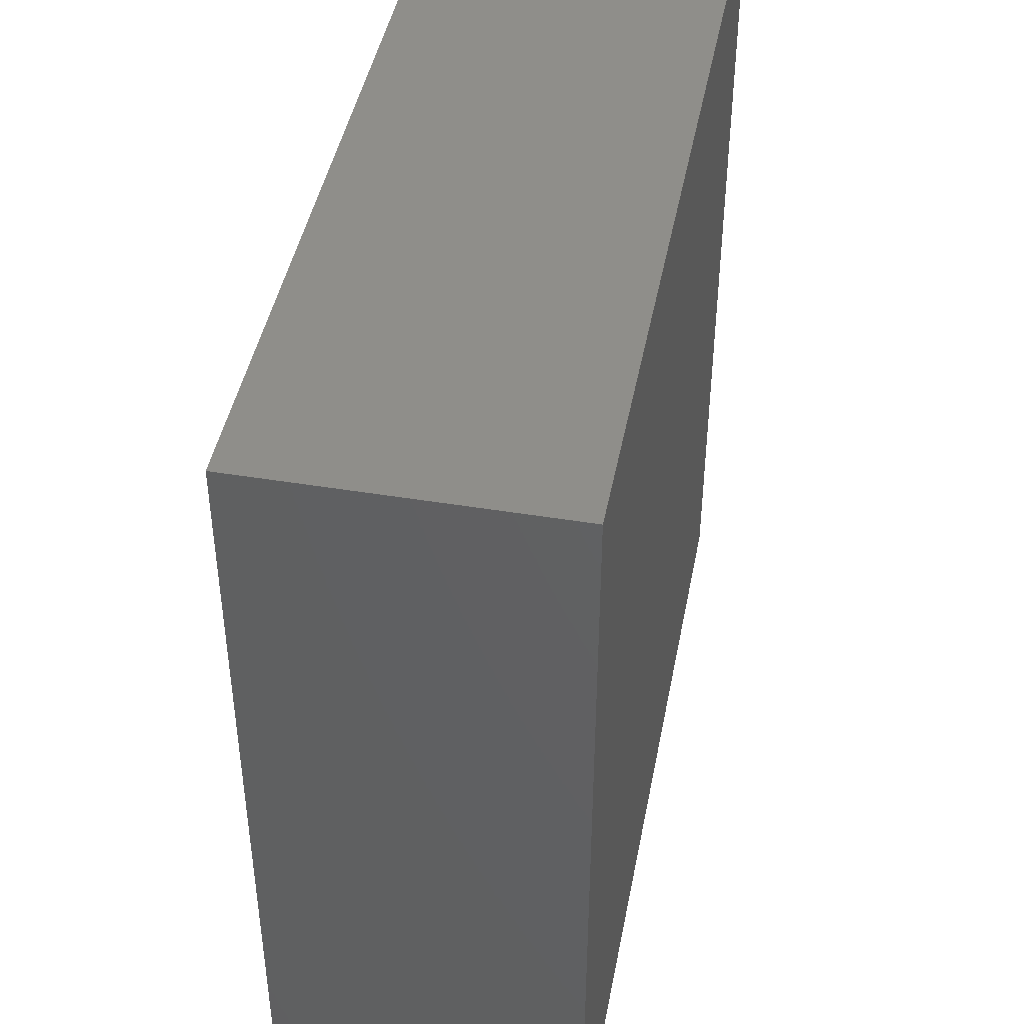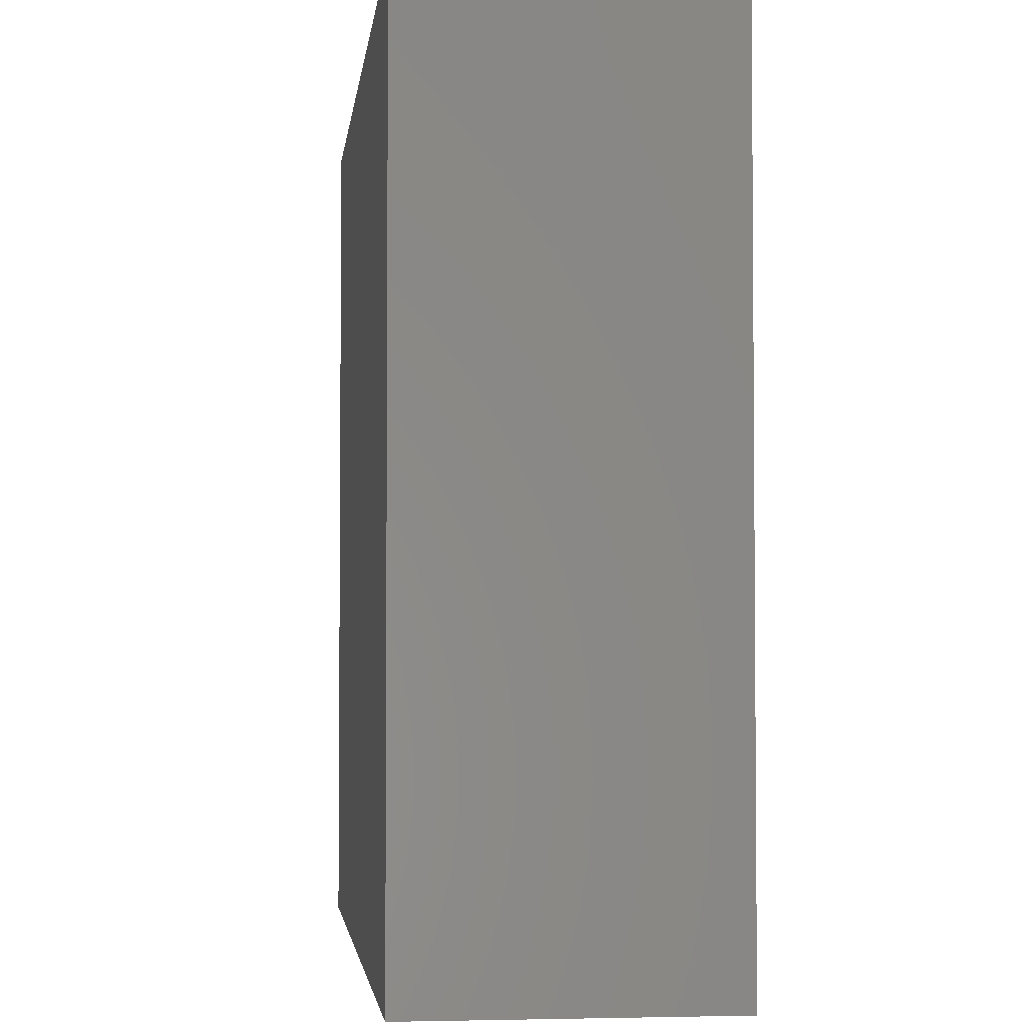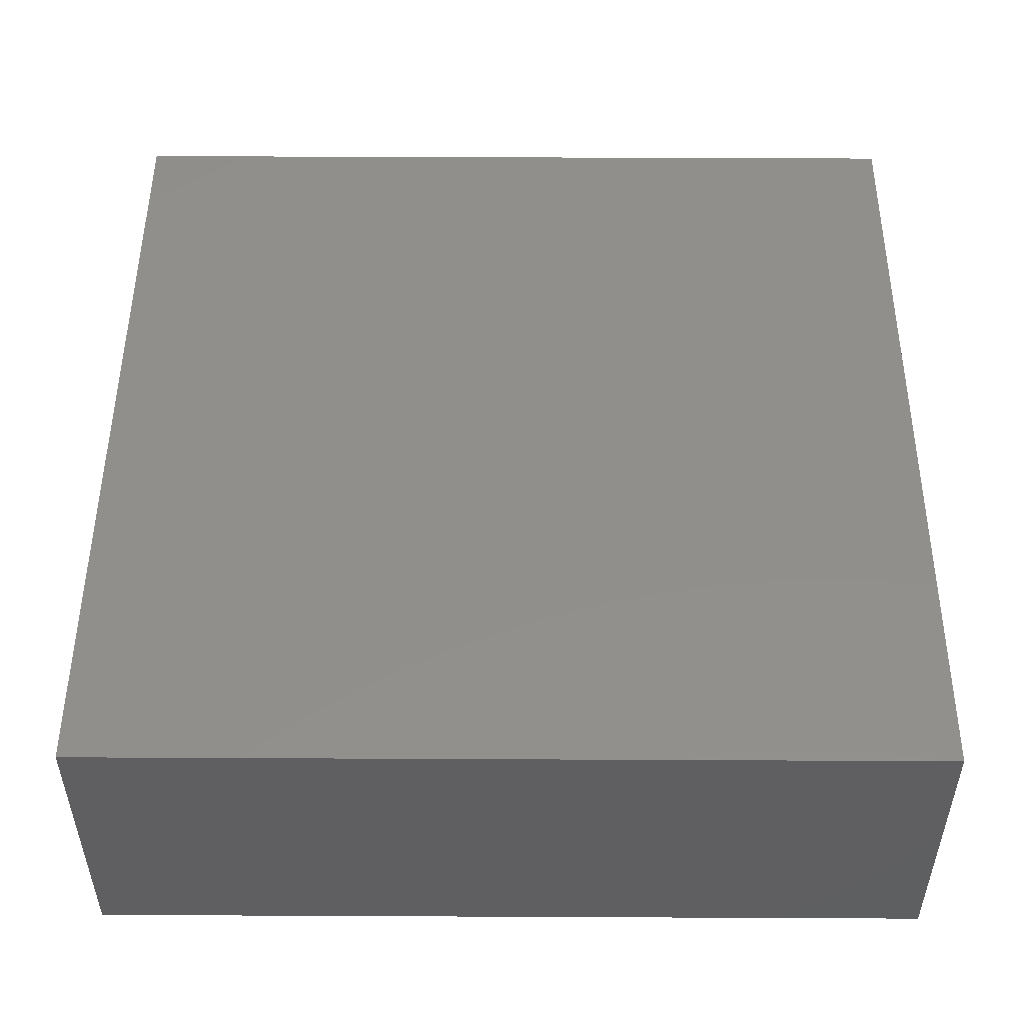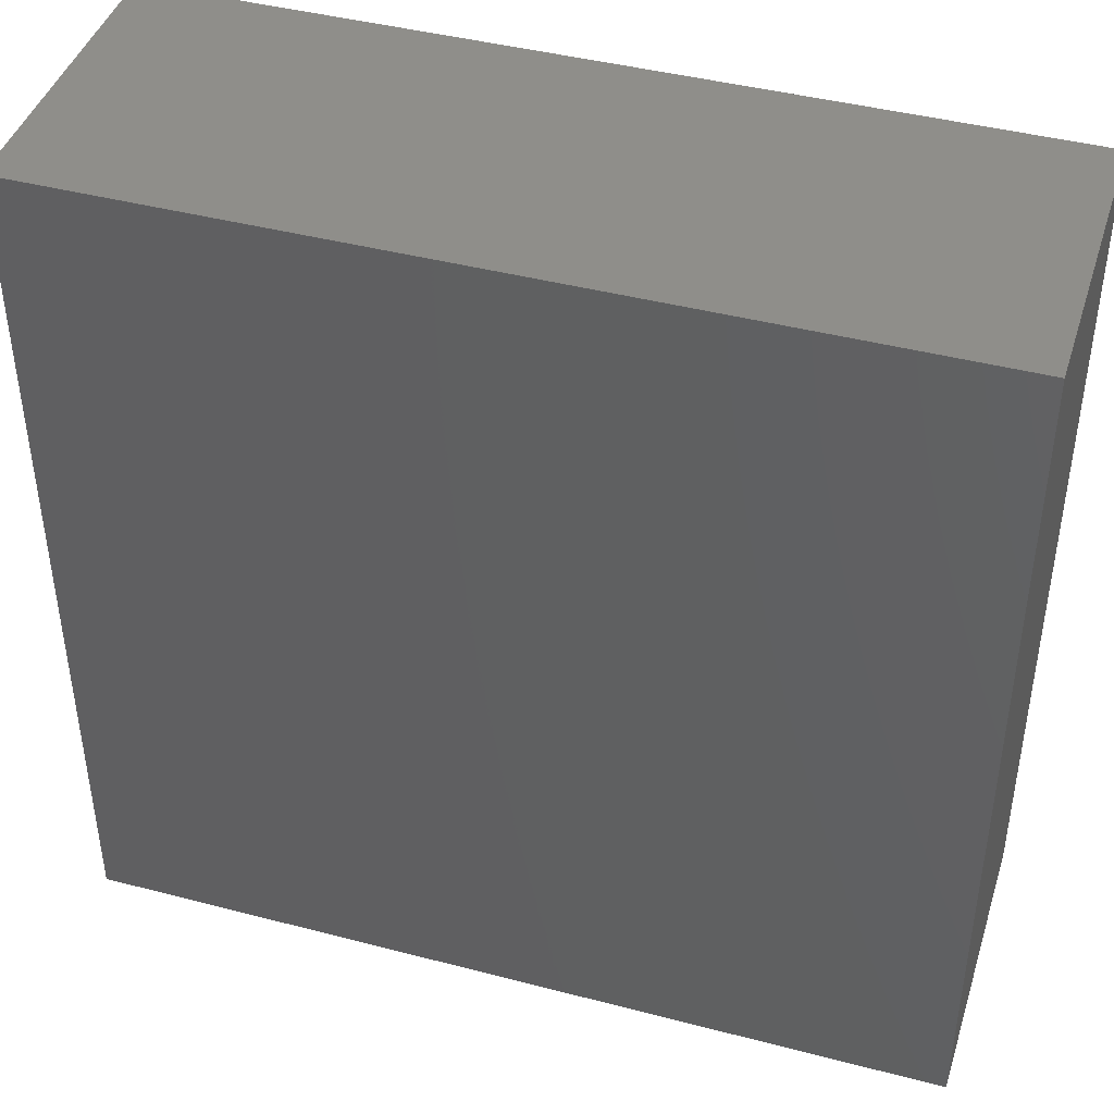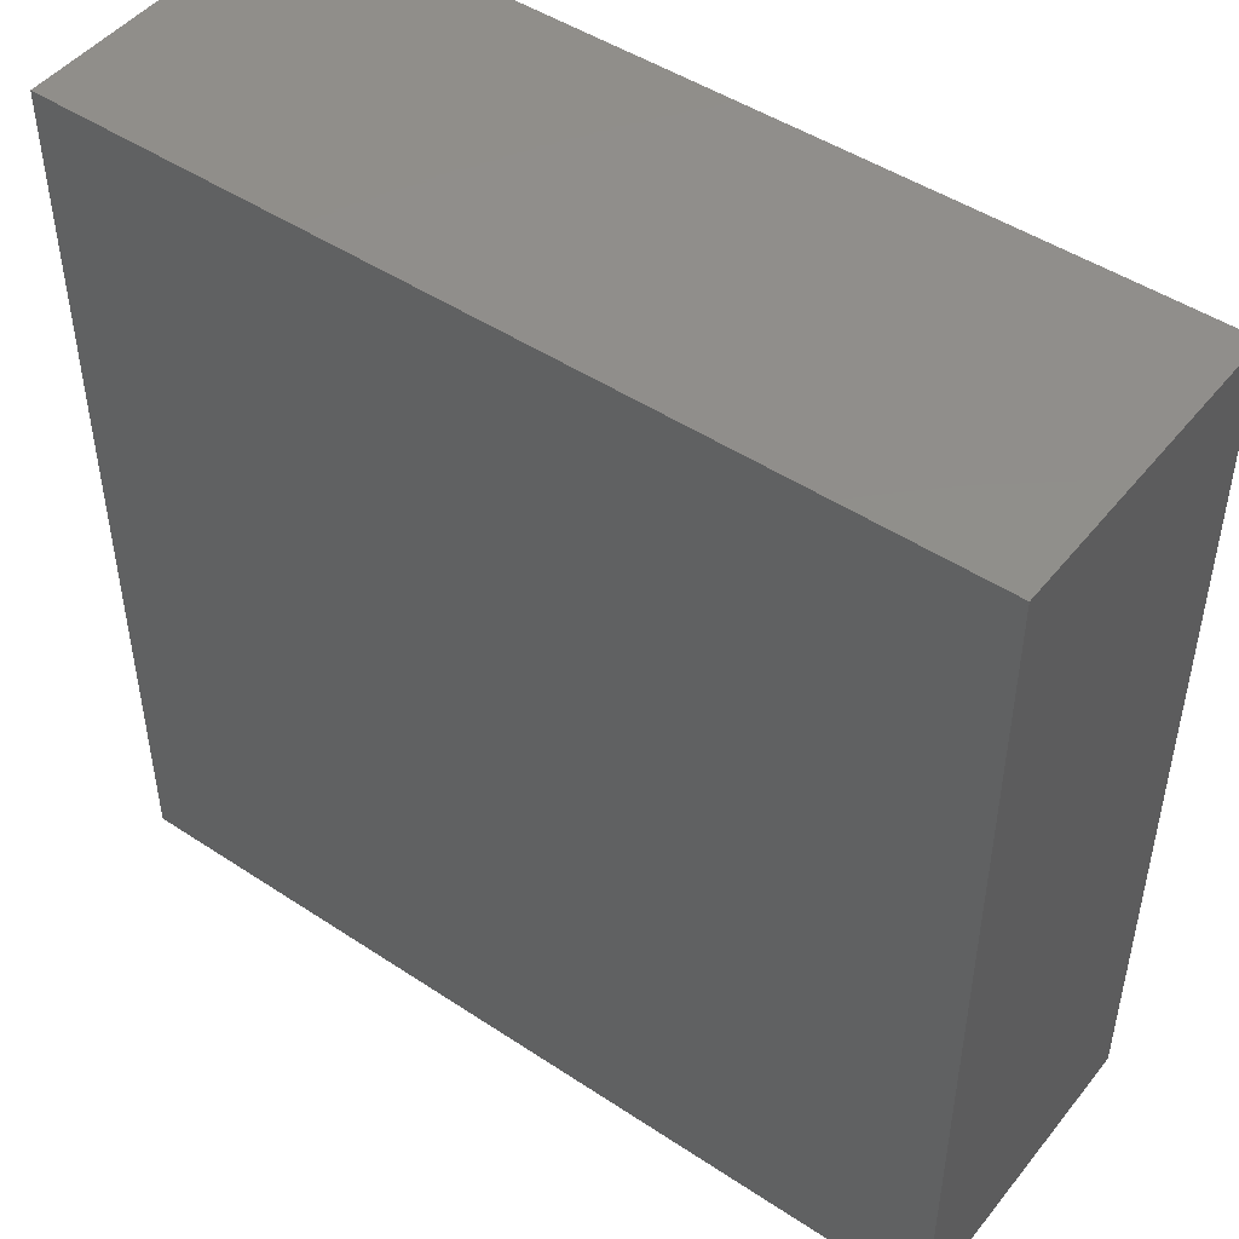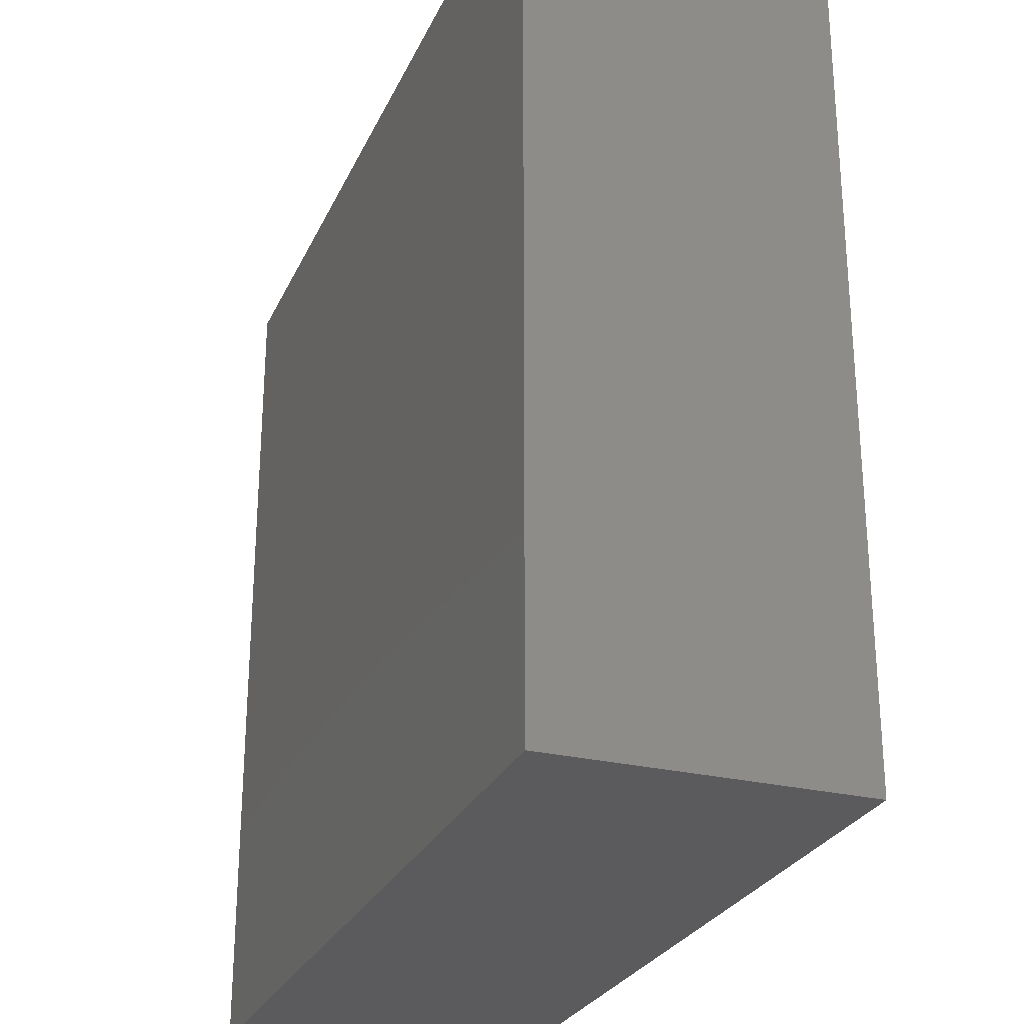
<metadata>
{"format":"stl","ext":"stl","renderer":"f3d","projection":"perspective","resolution":1024,"background":"white","views":[{"elev":44.5,"azim":100.9,"up":"+Y"},{"elev":-3.1,"azim":-96.5,"up":"+Y"},{"elev":50.2,"azim":-89.7,"up":"+Z"},{"elev":43.1,"azim":17.2,"up":"+Y"},{"elev":47.6,"azim":36.7,"up":"+Y"},{"elev":-27.0,"azim":69.5,"up":"+Y"}]}
</metadata>
<code>
# stl→obj: 8 verts, 12 faces
v 0 20 7
v 20 0 7
v 20 20 7
v 0 0 7
v 0 0 0
v 20 20 0
v 20 0 0
v 0 20 0
f 1 2 3
f 2 1 4
f 5 6 7
f 6 5 8
f 5 2 4
f 2 5 7
f 2 6 3
f 6 2 7
f 6 1 3
f 1 6 8
f 5 1 8
f 1 5 4

</code>
